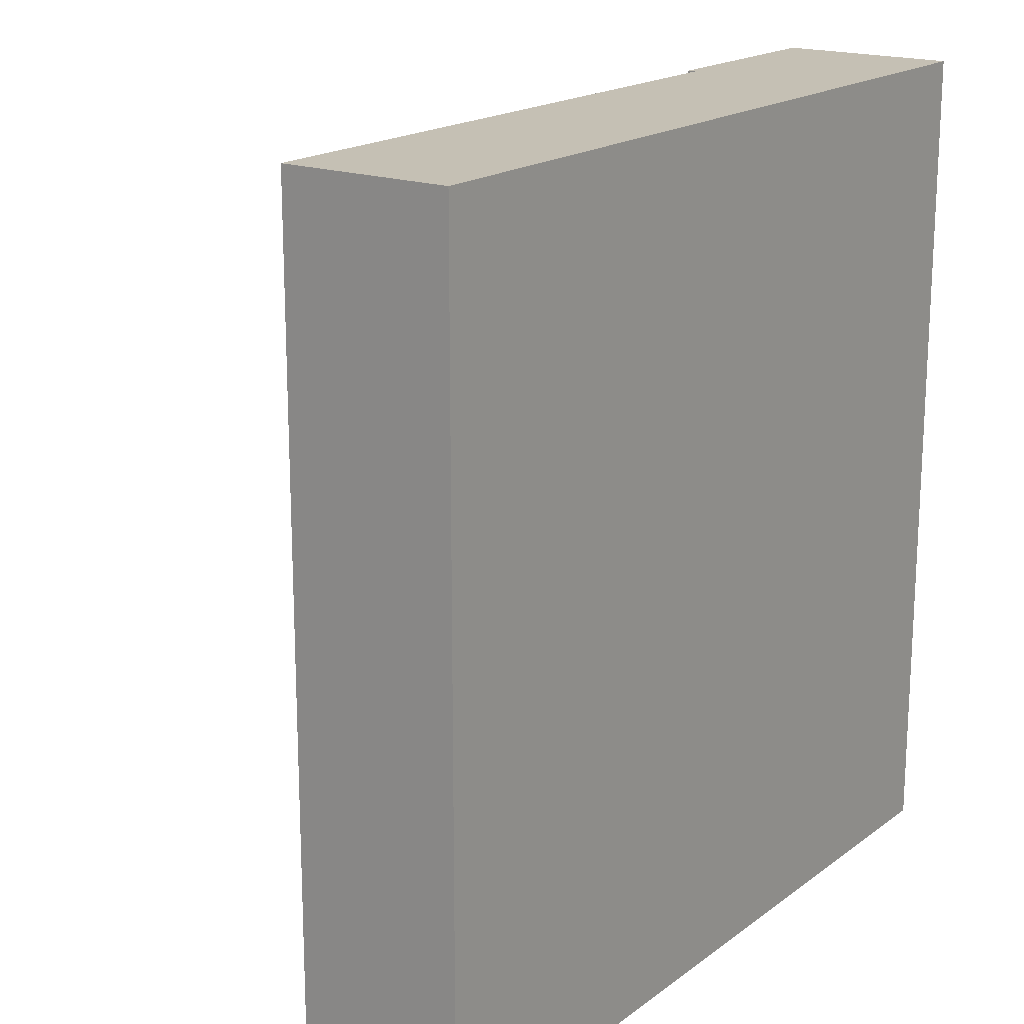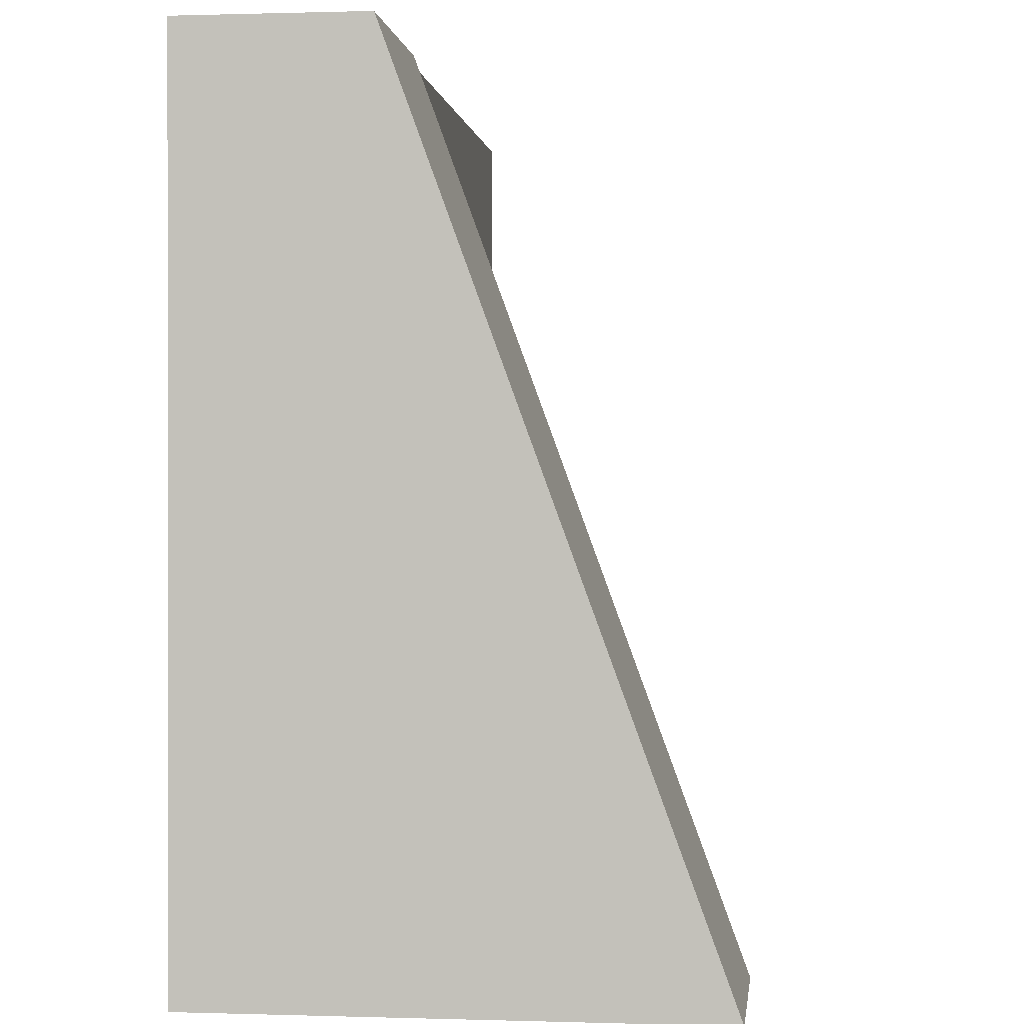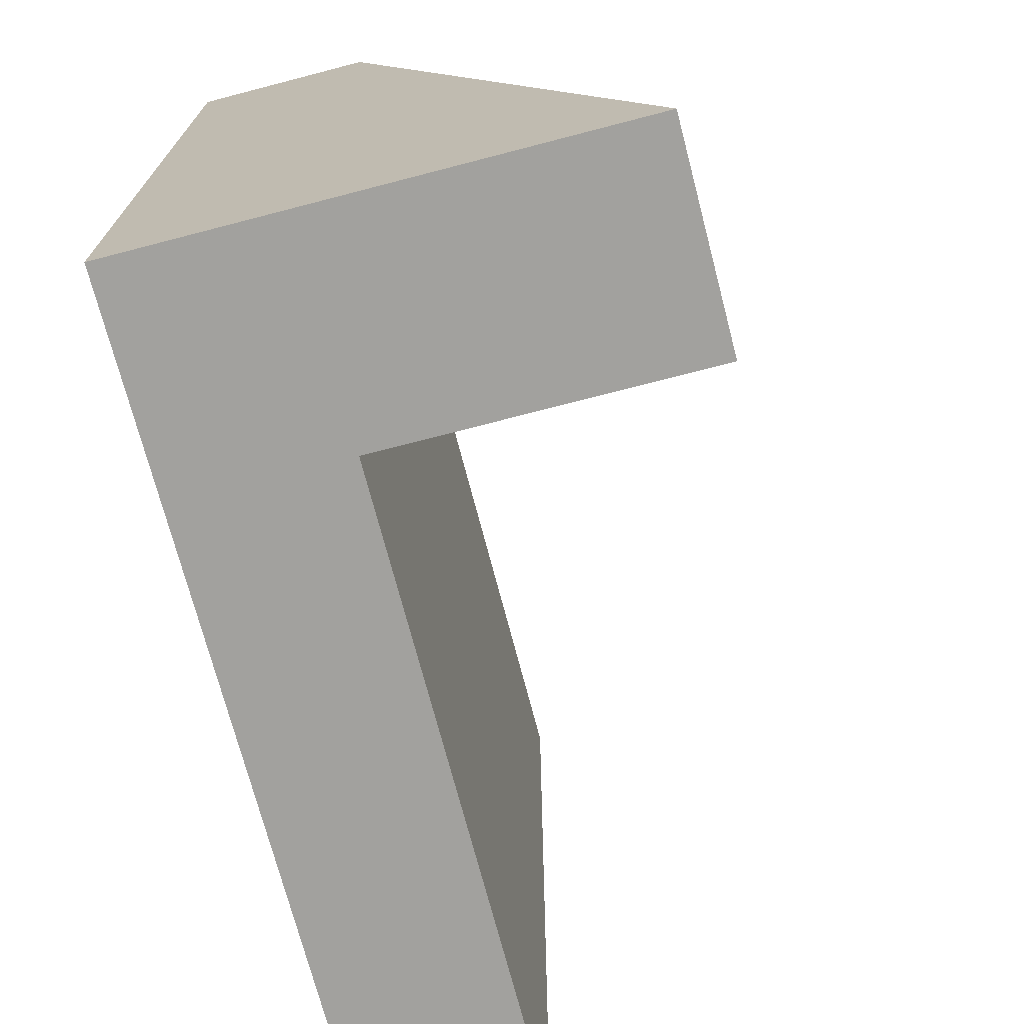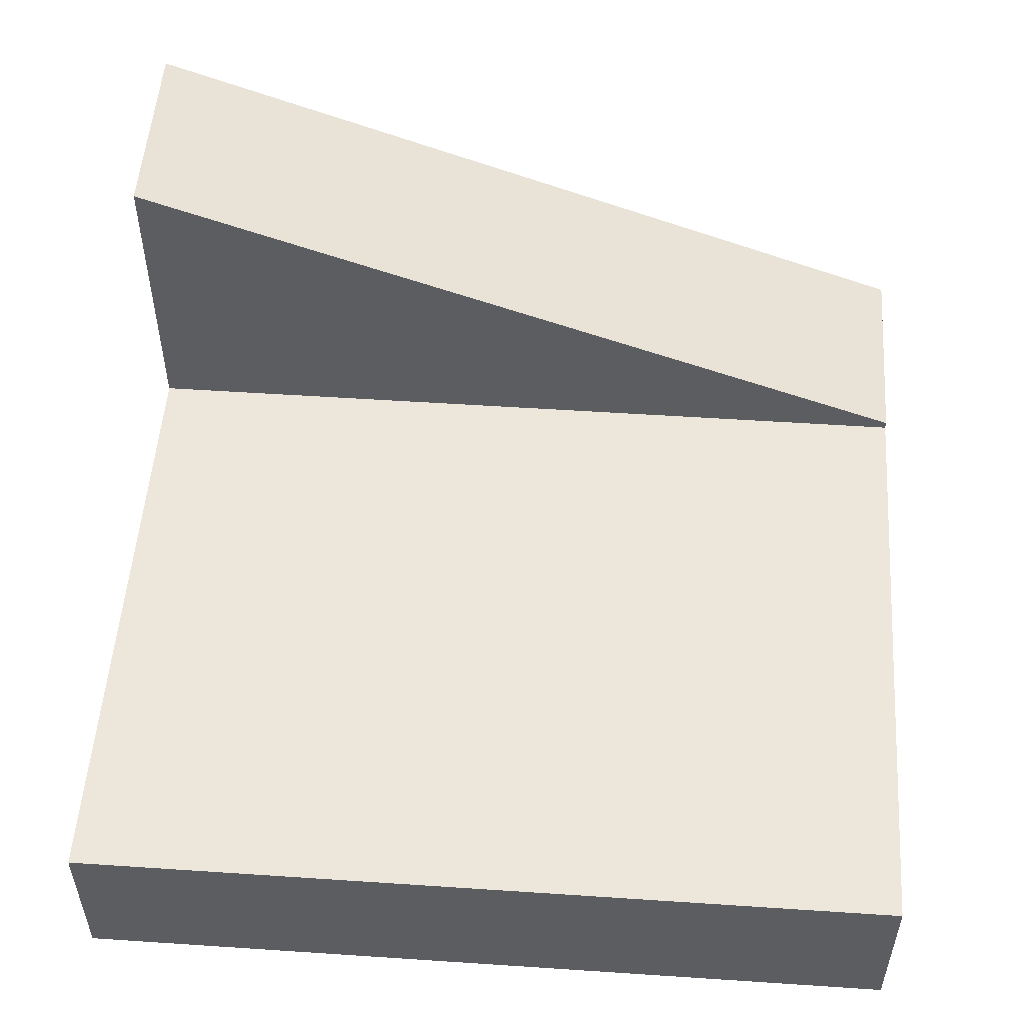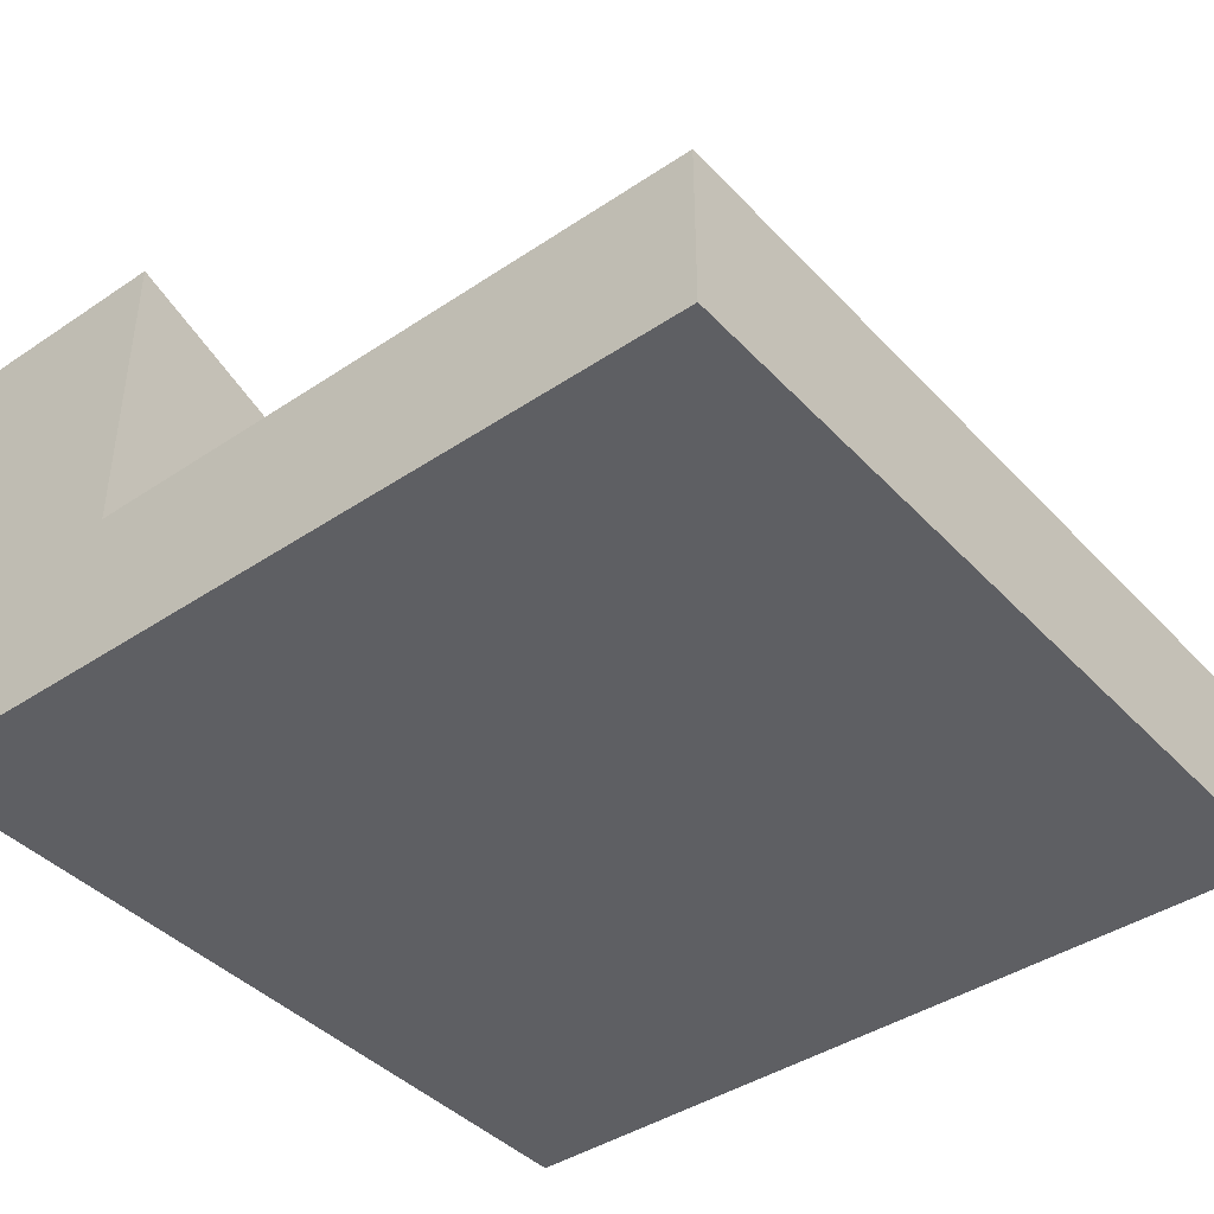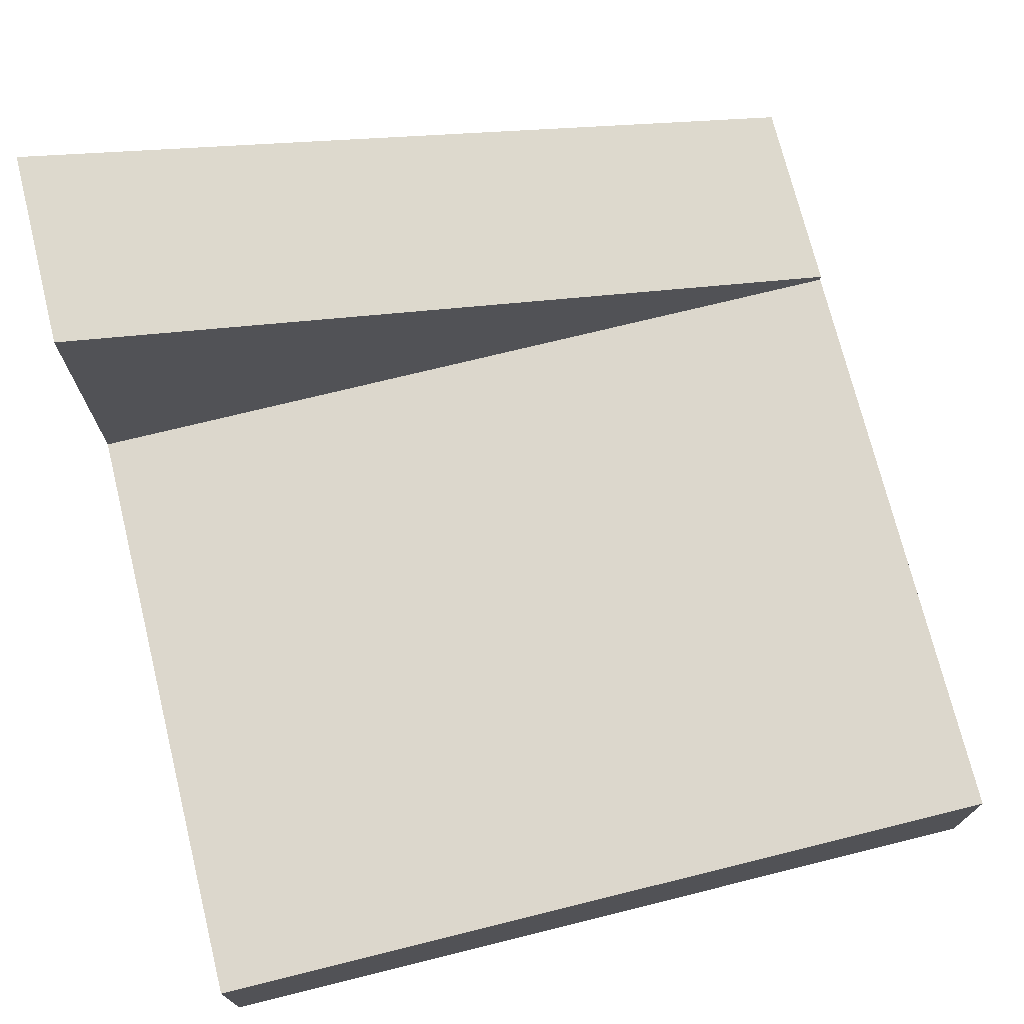
<metadata>
{"format":"obj","ext":"obj","renderer":"f3d","projection":"perspective","resolution":1024,"background":"white","views":[{"elev":18.2,"azim":-54.3,"up":"+Z"},{"elev":0.3,"azim":96.8,"up":"+Z"},{"elev":-72.0,"azim":104.6,"up":"+Z"},{"elev":52.8,"azim":-85.9,"up":"+Y"},{"elev":-41.7,"azim":-141.1,"up":"+Y"},{"elev":72.9,"azim":-103.9,"up":"+Y"}]}
</metadata>
<code>
g tile234
v 0.25 0.5767 -0.5
v 0.25 0.2 -0.5
v 0.5 0.5767 -0.5
v 0.25 0.1 -0.5
v 0.5 3.237e-14 -0.5
v -0.5 0 -0.5
v -0.5 0.1 -0.5
v -0.5 0 0.5
v -0.5 0.1 0.5
v 0.5 3.219e-14 0.5
v 0.25 0.1 0.5
v 0.25 0.2 0.5
v 0.25 0.21 0.5
v 0.5 0.21 0.5
v -0.5 0.2 0.5
v -0.5 0.2 -0.5
f 3 2 1
f 2 3 4
f 5 4 3
f 6 4 5
f 4 6 7
f 10 9 8
f 9 10 11
f 11 10 12
f 12 10 13
f 13 10 14
f 5 14 10
f 14 5 3
f 13 2 12
f 2 13 1
f 10 6 5
f 6 10 8
f 9 6 8
f 6 9 7
f 1 14 3
f 14 1 13
f 15 7 9
f 7 15 16
f 11 15 9
f 15 11 12
f 15 2 16
f 2 15 12
f 2 7 16
f 7 2 4

</code>
